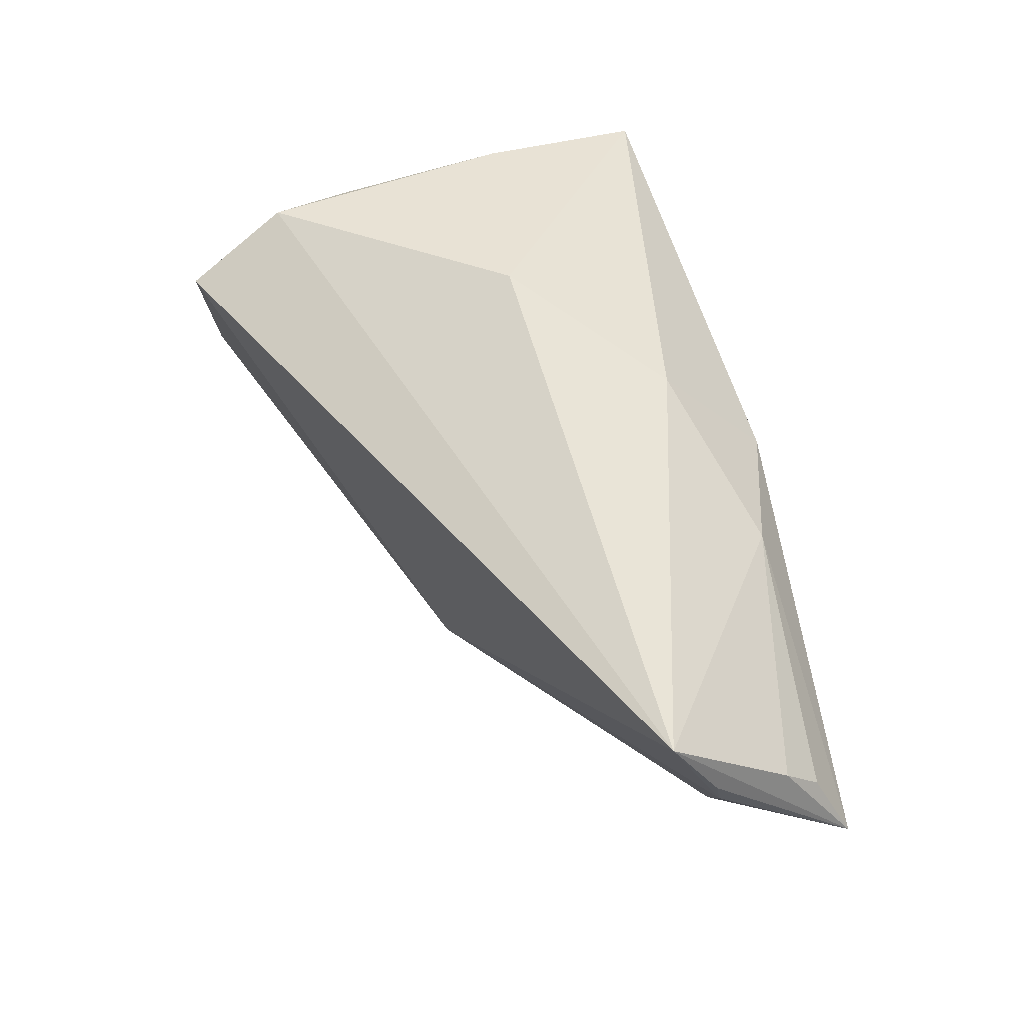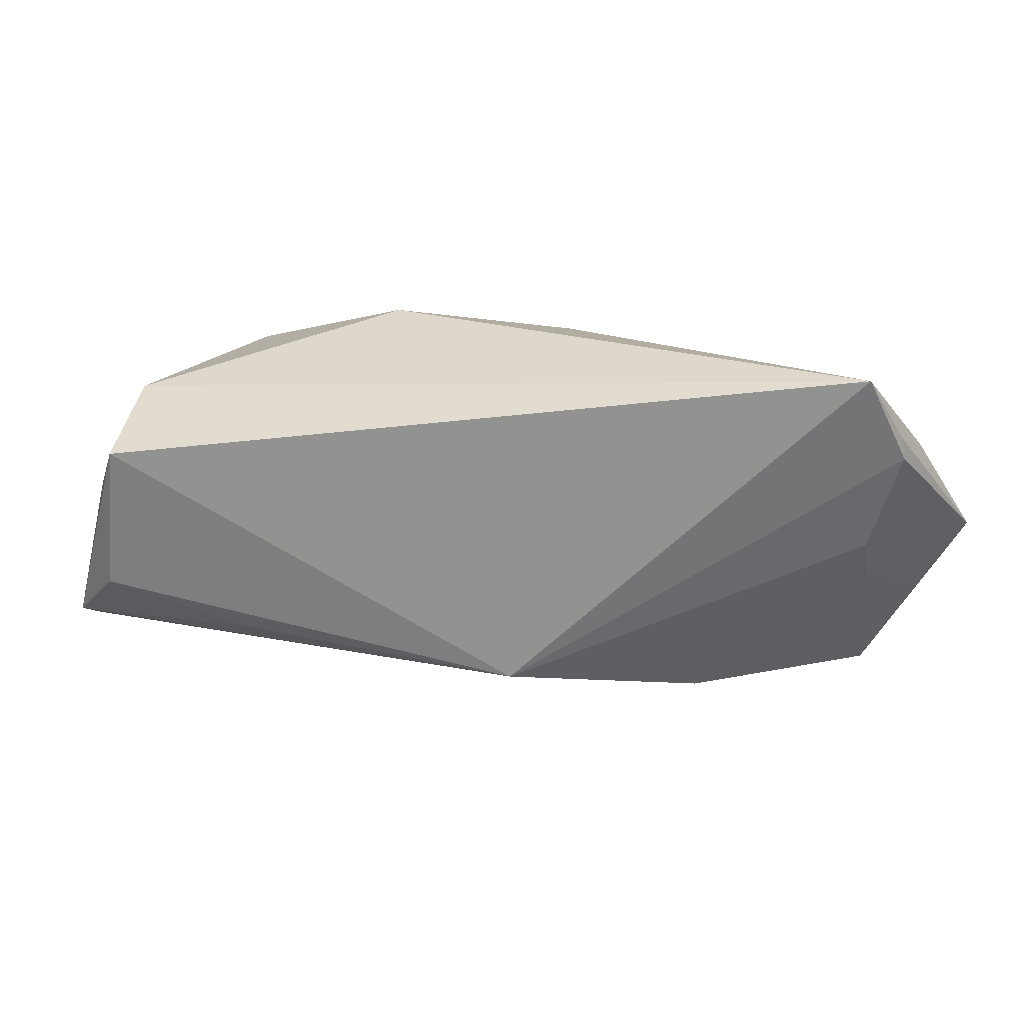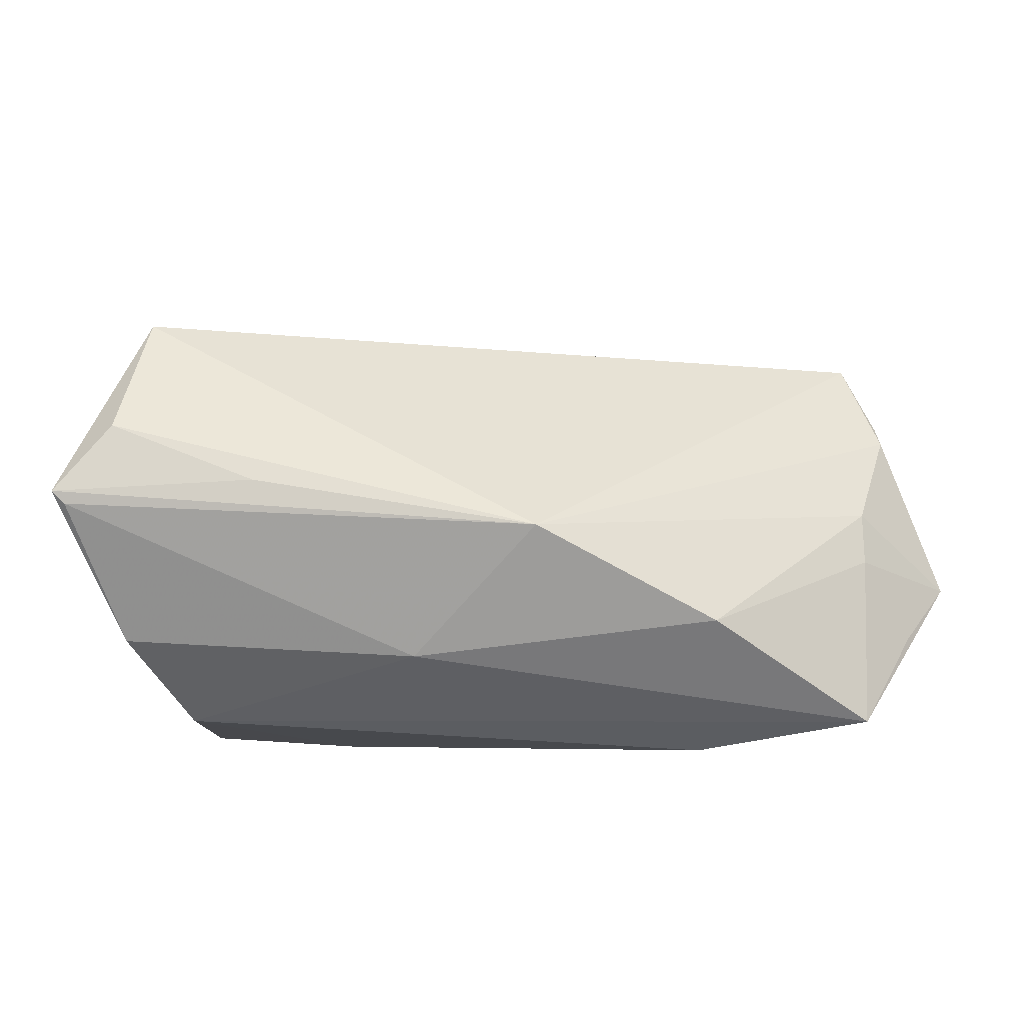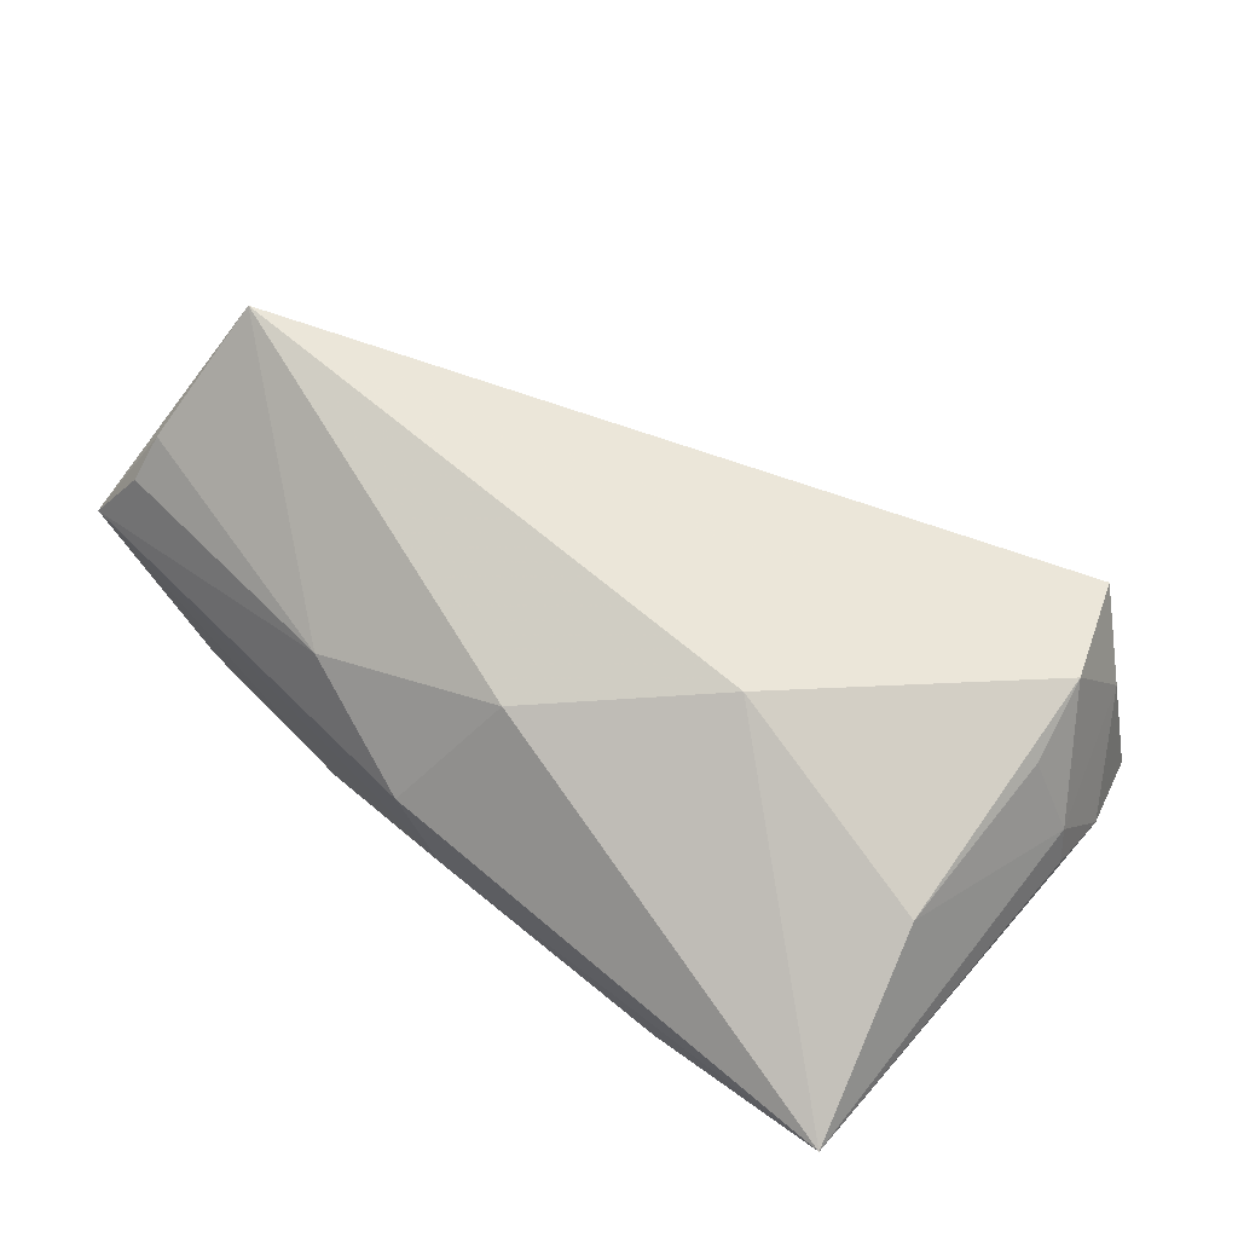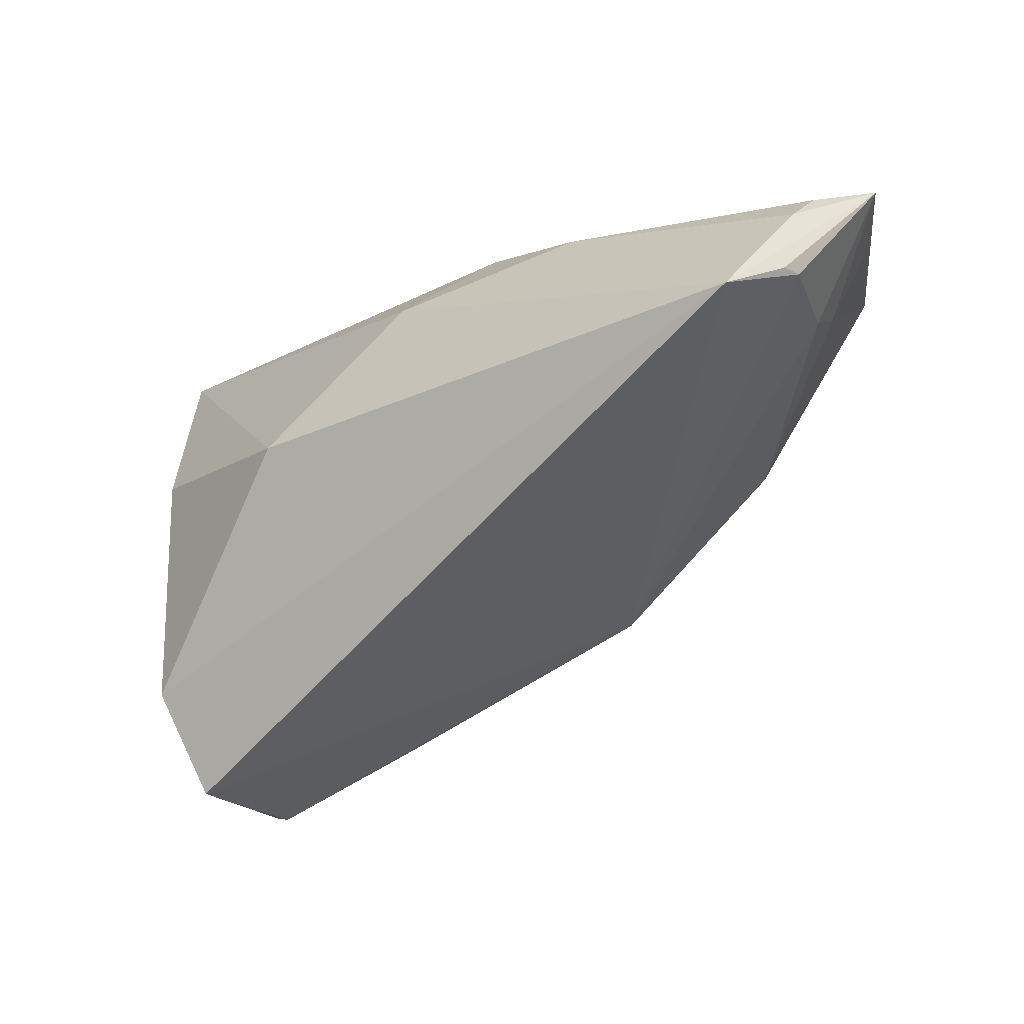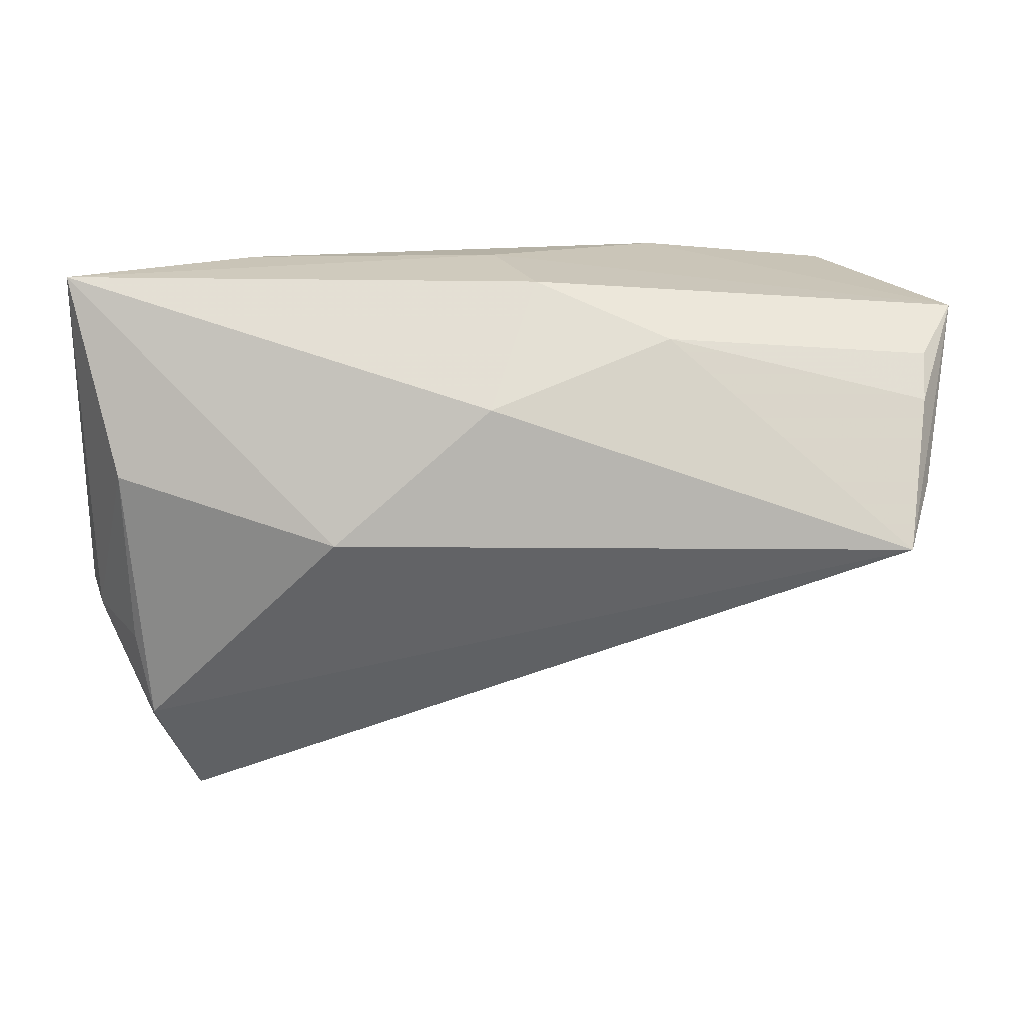
<metadata>
{"format":"obj","ext":"obj","renderer":"f3d","projection":"perspective","resolution":1024,"background":"white","views":[{"elev":61.8,"azim":73.6,"up":"+Z"},{"elev":20.9,"azim":28.9,"up":"+Z"},{"elev":-52.1,"azim":14.2,"up":"+Z"},{"elev":67.1,"azim":-140.1,"up":"+Z"},{"elev":-25.5,"azim":36.7,"up":"+Y"},{"elev":23.1,"azim":-0.3,"up":"+Y"}]}
</metadata>
<code>
v -0.03778 0.002543 -0.02032
v 0.06007 0.01823 0.007644
v 0.02759 0.02455 -0.0206
v -0.02401 0.0273 -0.004421
v 0.05703 -0.0008661 0.02473
v 0.0508 0.02182 -0.02362
v 0.028 0.02193 0.01299
v 0.06001 0.004289 0.01621
v -0.01913 -0.03001 -0.01379
v 0.05854 0.02097 -0.00999
v -0.03957 0.005109 0.01587
v -0.04596 0.02763 0.00562
v -0.03265 -0.04015 0.01204
v 0.01497 -0.01781 -0.01859
v -0.01255 -0.0002996 0.02473
v 0.06035 0.004697 0.01332
v 0.006629 0.02763 -0.004146
v -0.04131 -0.01365 -0.0207
v -0.03964 -0.03414 0.004485
v -0.04426 -0.035 -0.01441
v 0.006345 0.0156 0.02071
v 0.06454 0.02195 -0.000508
v -0.04305 -0.03331 -0.01534
v -0.04663 -0.01469 0.001538
v 0.03447 5.068e-05 -0.02266
v -0.03919 -0.01686 0.01531
v 0.05473 0.00959 -0.005678
v -0.004501 -0.004898 -0.02429
v -0.03716 -0.02681 0.01707
v 0.05559 0.006089 1.747e-05
v -0.04484 0.02592 0.001164
v 0.05965 0.01386 0.01232
v -0.04501 -0.01623 0.006056
v 0.01179 0.02763 0.007832
v -0.03596 -0.03833 -0.007434
v -0.04669 -0.02299 -0.004185
f 32 5 22
f 32 7 5
f 5 7 21
f 5 29 13
f 34 17 12
f 12 21 34
f 34 21 7
f 34 7 22
f 22 17 34
f 6 1 3
f 22 6 3
f 3 17 22
f 10 6 22
f 22 27 10
f 10 27 6
f 5 13 14
f 14 16 5
f 22 7 2
f 2 32 22
f 7 32 2
f 15 29 5
f 5 21 15
f 15 11 29
f 15 21 12
f 12 11 15
f 36 24 12
f 36 18 20
f 28 1 6
f 28 18 1
f 1 18 31
f 31 36 12
f 18 36 31
f 12 17 4
f 17 3 4
f 4 31 12
f 4 3 1
f 1 31 4
f 22 5 8
f 8 16 22
f 5 16 8
f 30 27 22
f 22 16 30
f 16 14 30
f 6 27 25
f 25 28 6
f 14 28 25
f 27 30 25
f 25 30 14
f 35 13 20
f 35 14 13
f 24 36 33
f 12 24 33
f 33 11 12
f 19 13 29
f 29 33 19
f 19 33 36
f 20 13 19
f 19 36 20
f 23 14 20
f 23 28 14
f 20 18 23
f 18 28 23
f 20 14 9
f 9 35 20
f 14 35 9
f 29 11 26
f 26 33 29
f 11 33 26

</code>
